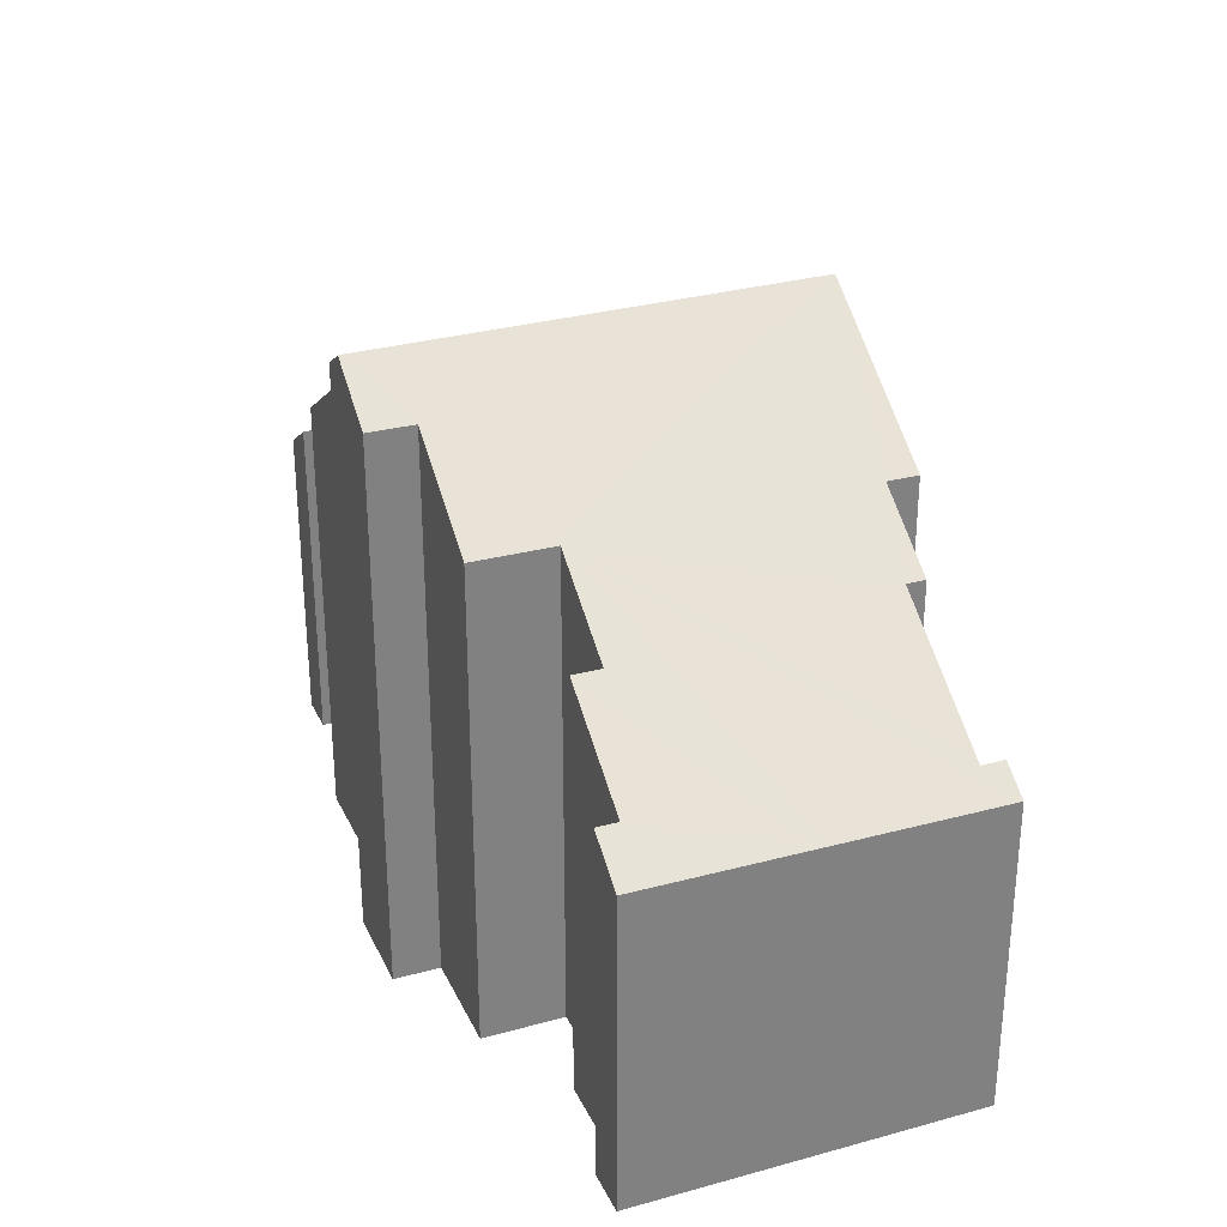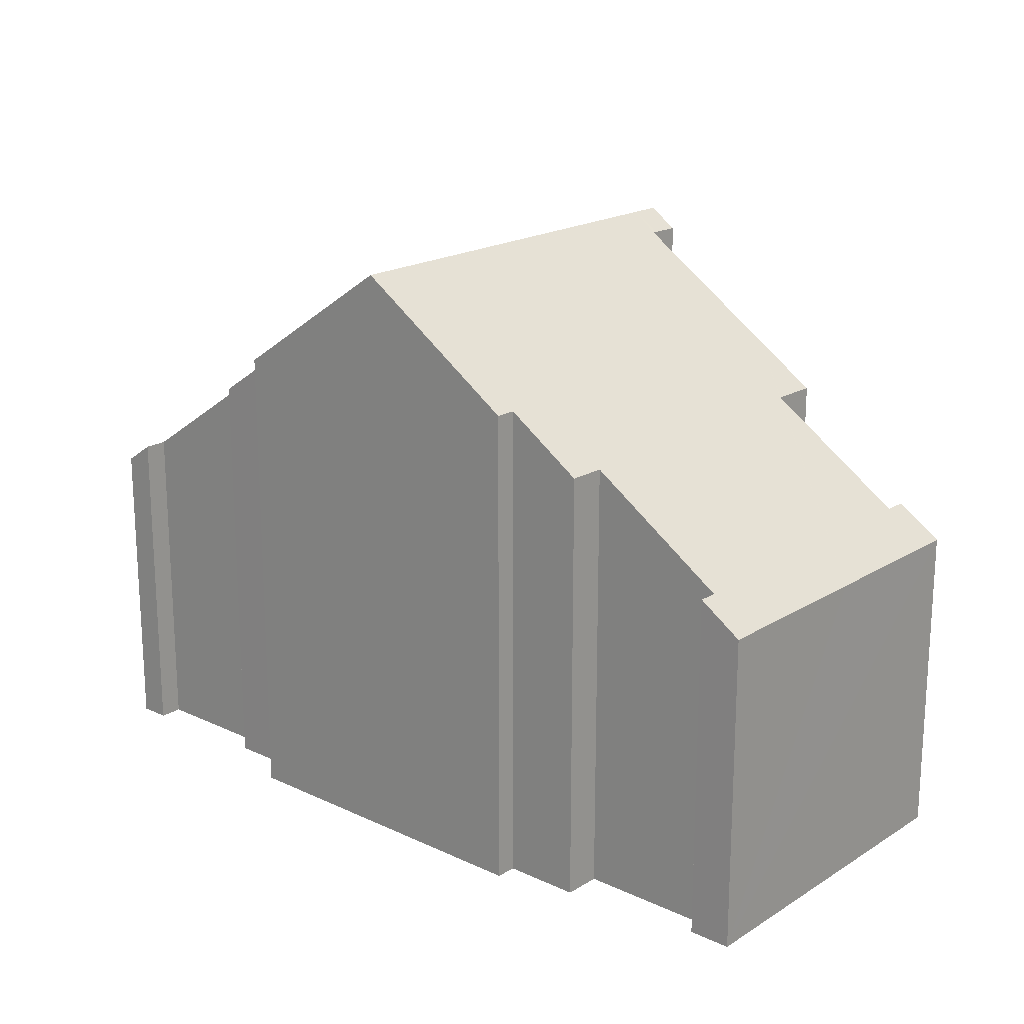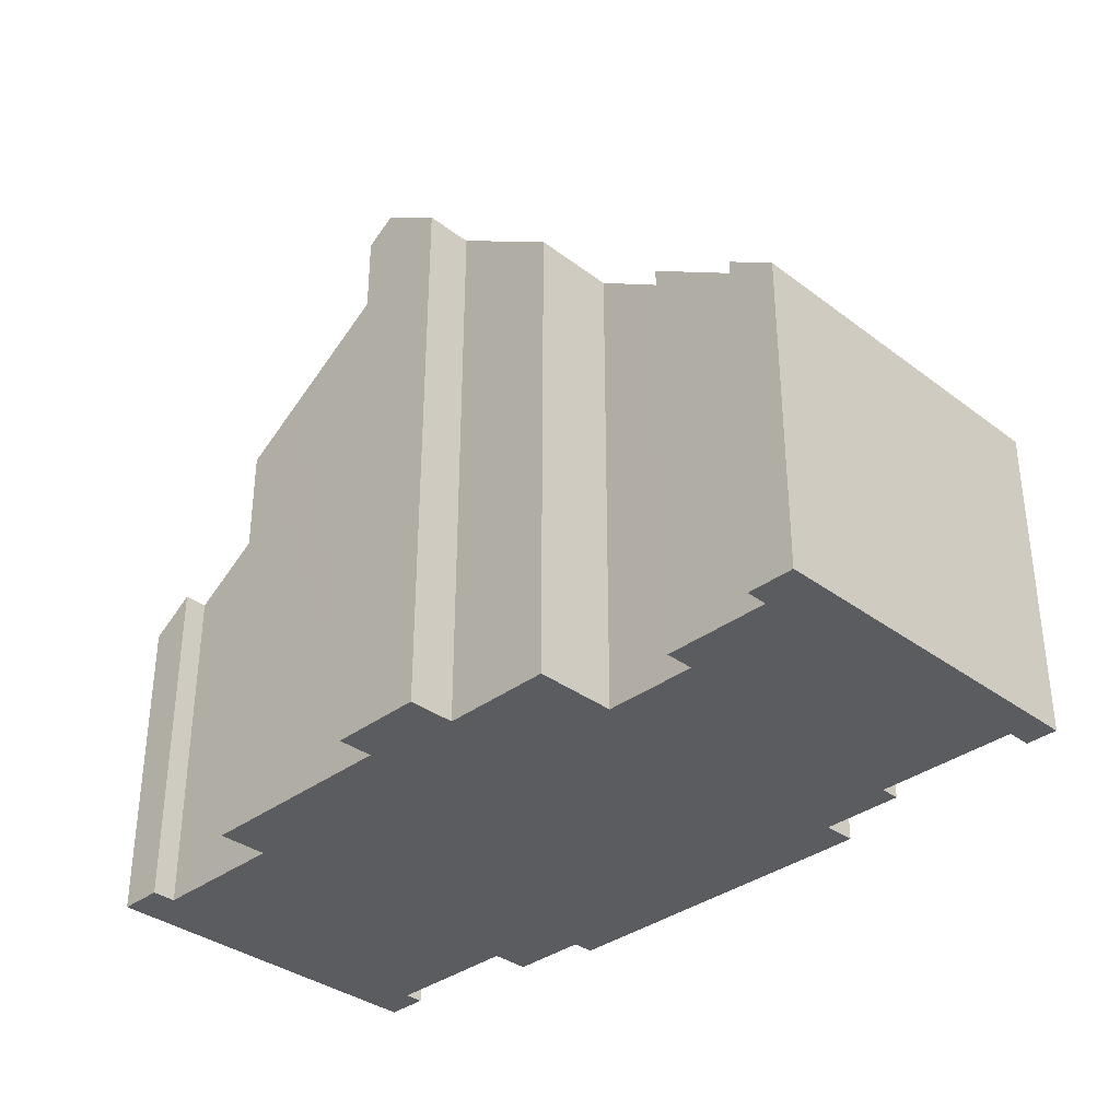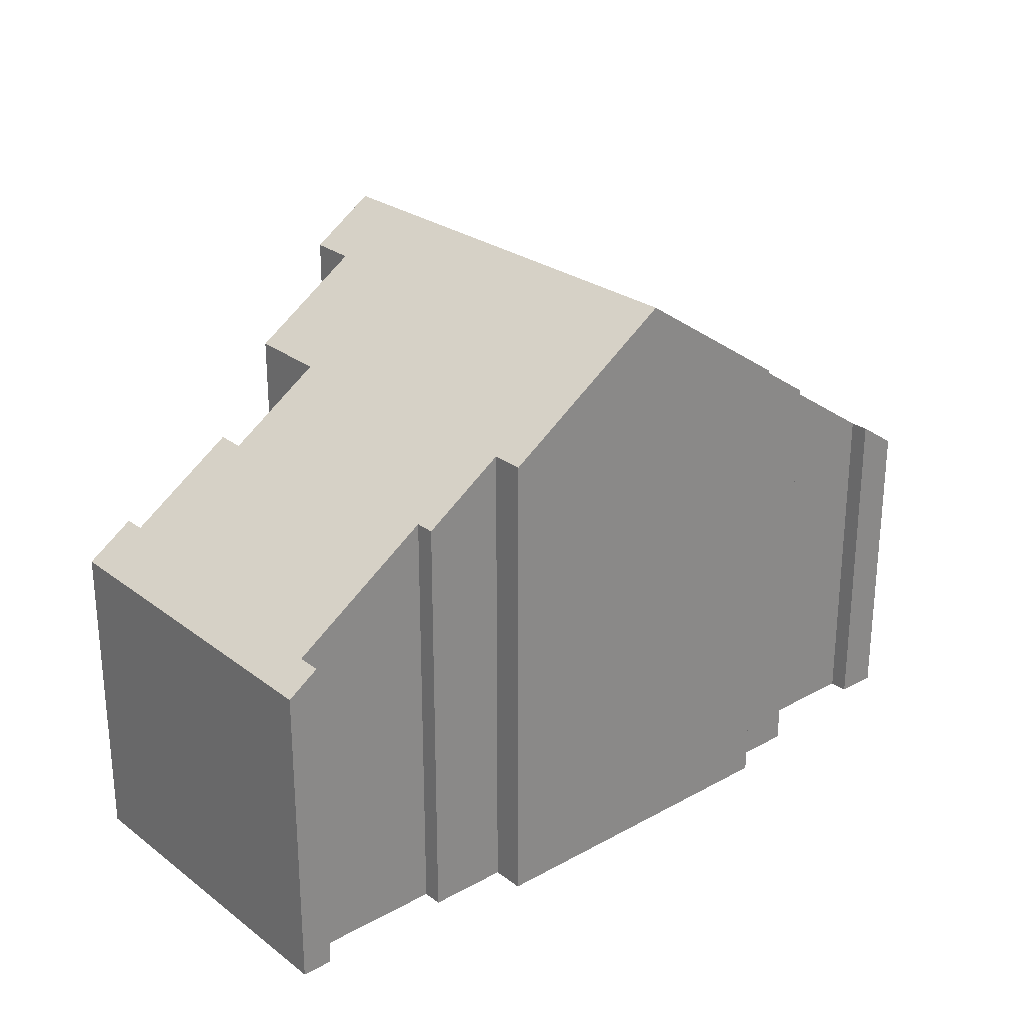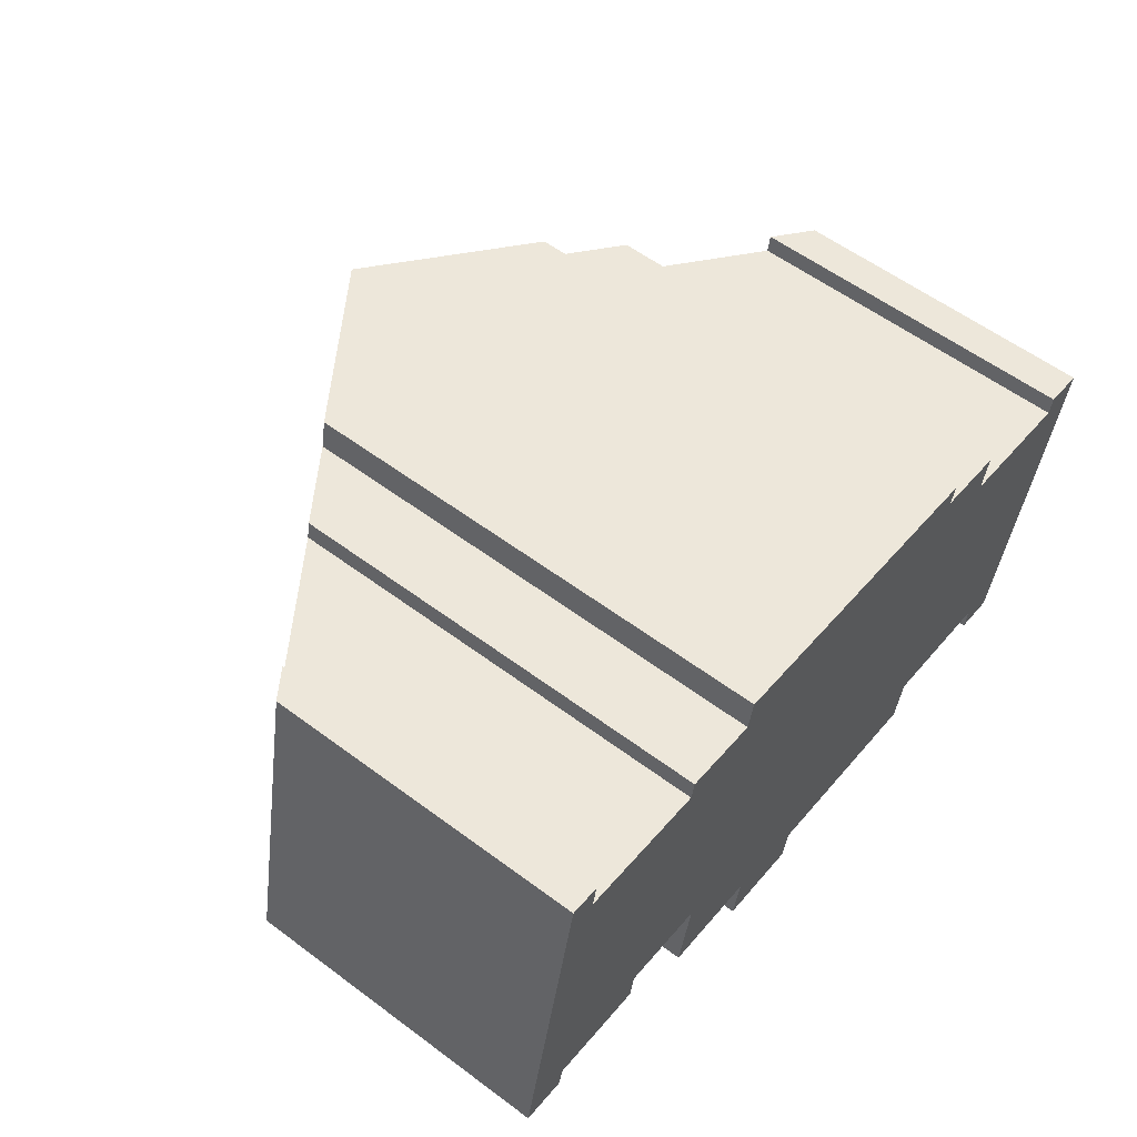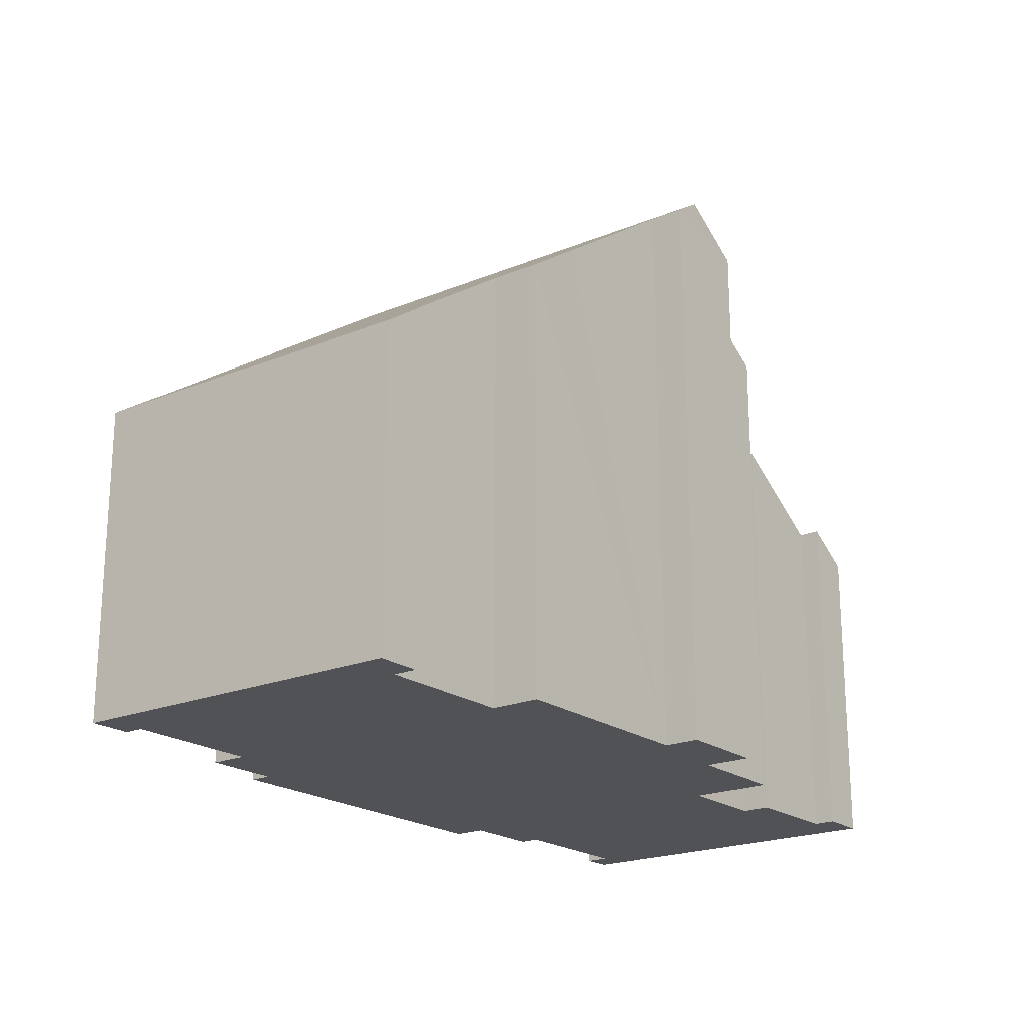
<metadata>
{"format":"obj","ext":"obj","renderer":"f3d","projection":"perspective","resolution":1024,"background":"white","views":[{"elev":30.0,"azim":-100.8,"up":"+Y"},{"elev":19.0,"azim":52.3,"up":"+Y"},{"elev":-34.8,"azim":-123.9,"up":"+Y"},{"elev":26.6,"azim":-29.7,"up":"+Y"},{"elev":58.1,"azim":-52.4,"up":"+Z"},{"elev":-20.6,"azim":138.5,"up":"+Y"}]}
</metadata>
<code>
v  9.782 14.69 -3.851
v  10.63 14.22 -3.234
v  10.48 14.22 -3.986
v  9.937 14.69 -3.1
v  10.64 14.22 -3.135
v  19.2 8.508 -4.137
v  21.14 7.78 -0.165
v  20.28 7.78 -4.345
v  19.31 8.512 -3.572
v  15.96 10.79 -2.922
v  14.23 11.79 -3.829
v  15.73 10.78 -4.121
v  22.03 7.78 4.172
v  20.92 8.47 3.91
v  17.61 10.71 4.552
v  12.04 14.69 7.108
v  15.95 11.97 5.82
v  17.78 10.72 5.464
v  16.05 11.97 6.331
v  21.01 8.474 4.37
v  0.813 7.764 4.191
v  1.141 8.569 -0.221
v  0 7.795 4.773e-16
v  1.242 8.565 0.3
v  3.805 10.3 -0.197
v  3.939 10.3 0.496
v  6.205 11.84 0.056
v  1.633 7.731 8.422
v  2.272 8.245 7.701
v  2.384 8.241 8.276
v  8.465 13.64 -2.427
v  5.823 11.85 -1.915
v  5.653 10.54 7.046
v  7.677 11.84 7.143
v  5.745 10.53 7.517
v  7.828 11.84 7.924
v  8.393 13.64 -2.801
v  8.247 13.65 -3.553
v  1.141 1.353e-17 -0.221
v  0 0 0
v  19.2 2.533e-16 -4.137
v  20.28 2.661e-16 -4.345
v  15.96 1.789e-16 -2.922
v  19.31 2.187e-16 -3.572
v  10.64 1.92e-16 -3.135
v  15.73 2.523e-16 -4.121
v  14.23 2.345e-16 -3.829
v  10.48 2.441e-16 -3.986
v  8.247 2.176e-16 -3.553
v  9.782 2.358e-16 -3.851
v  8.465 1.486e-16 -2.427
v  5.823 1.173e-16 -1.915
v  6.205 -3.429e-18 0.056
v  3.939 -3.037e-17 0.496
v  3.805 1.206e-17 -0.197
v  1.242 -1.837e-17 0.3
v  1.633 -5.157e-16 8.422
v  0.813 -2.566e-16 4.191
v  5.653 -4.314e-16 7.046
v  5.745 -4.603e-16 7.517
v  7.677 -4.374e-16 7.143
v  7.828 -4.852e-16 7.924
v  21.01 -2.676e-16 4.37
v  20.92 -2.394e-16 3.91
v  8.393 1.715e-16 -2.801
v  2.384 -5.068e-16 8.276
v  2.272 -4.716e-16 7.701
v  16.05 -3.877e-16 6.331
v  12.04 -4.352e-16 7.108
v  15.95 -3.564e-16 5.82
v  17.78 -3.346e-16 5.464
v  17.61 -2.787e-16 4.552
v  22.03 -2.555e-16 4.172
v  21.14 1.01e-17 -0.165
v  10.63 1.98e-16 -3.234
g defaultobject
f 1 2 3
f 2 1 4
f 2 4 5
f 6 7 8
f 7 6 9
f 7 9 10
f 11 10 12
f 10 11 7
f 7 11 13
f 13 11 5
f 13 5 4
f 13 4 14
f 14 4 15
f 15 4 16
f 15 16 17
f 15 17 18
f 17 16 19
f 20 13 14
f 21 22 23
f 22 21 24
f 24 21 25
f 25 21 26
f 26 21 27
f 27 21 28
f 27 28 29
f 29 28 30
f 27 31 32
f 31 27 4
f 4 27 16
f 16 27 33
f 33 27 29
f 16 33 34
f 34 33 35
f 16 34 36
f 37 1 38
f 1 37 31
f 1 31 4
f 39 23 22
f 23 39 40
f 8 41 6
f 41 8 42
f 9 43 10
f 43 9 44
f 11 45 5
f 45 11 12
f 45 12 46
f 45 46 47
f 3 38 1
f 38 3 48
f 38 48 49
f 49 48 50
f 51 32 31
f 32 51 52
f 53 26 27
f 26 53 54
f 55 24 25
f 24 55 56
f 40 21 23
f 21 40 28
f 28 40 57
f 57 40 58
f 59 35 33
f 35 59 60
f 61 36 34
f 36 61 62
f 14 63 20
f 63 14 64
f 6 44 9
f 44 6 41
f 49 37 38
f 37 49 31
f 31 49 51
f 51 49 65
f 52 27 32
f 27 52 53
f 28 66 30
f 66 28 57
f 29 59 33
f 59 29 67
f 35 61 34
f 61 35 60
f 36 19 16
f 19 36 62
f 19 62 68
f 68 62 69
f 70 18 17
f 18 70 71
f 72 14 15
f 14 72 64
f 63 13 20
f 13 63 73
f 30 67 29
f 67 30 66
f 68 17 19
f 17 68 70
f 71 15 18
f 15 71 72
f 73 7 13
f 7 73 8
f 8 73 42
f 42 73 74
f 43 12 10
f 12 43 46
f 45 2 5
f 2 45 3
f 3 45 48
f 48 45 75
f 26 55 25
f 55 26 54
f 24 39 22
f 39 24 56
f 51 53 52
f 50 65 49
f 65 50 51
f 42 44 41
f 39 58 40
f 58 39 56
f 58 56 55
f 58 55 54
f 58 54 57
f 57 54 53
f 57 53 51
f 57 51 50
f 57 50 48
f 57 48 75
f 57 75 67
f 67 75 59
f 59 75 45
f 59 45 47
f 59 47 60
f 60 47 61
f 61 47 46
f 61 46 43
f 61 43 62
f 62 43 69
f 69 43 44
f 69 44 42
f 69 42 74
f 69 74 70
f 70 74 72
f 72 74 64
f 64 74 73
f 64 73 63
f 71 70 72
f 68 69 70
f 66 57 67

</code>
